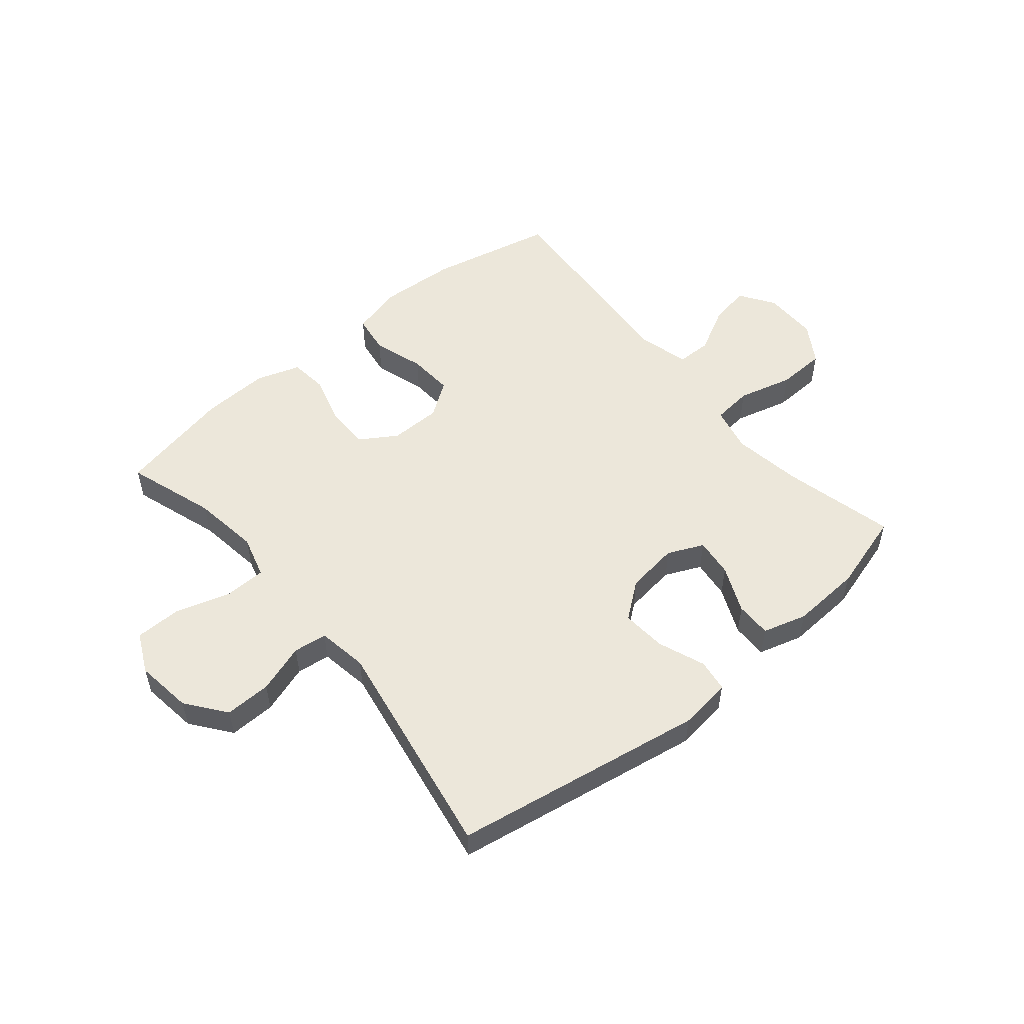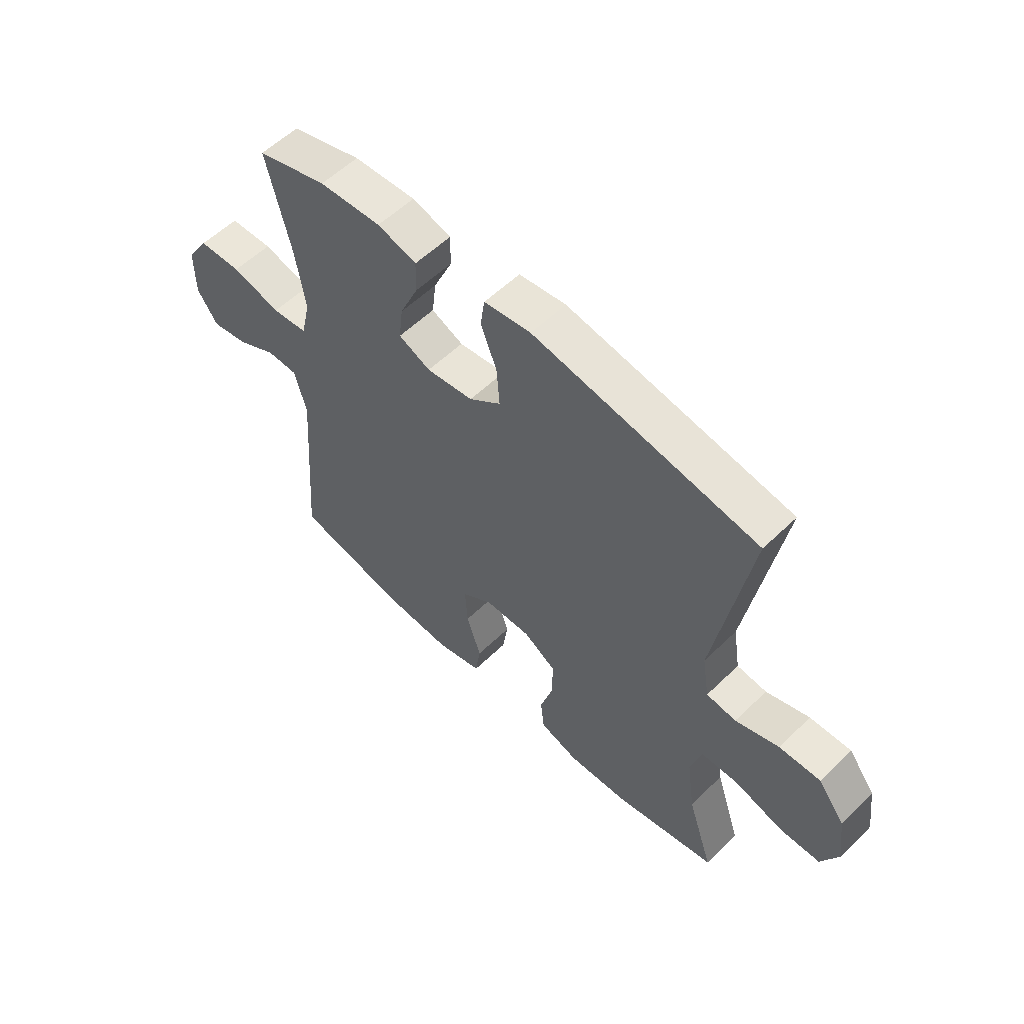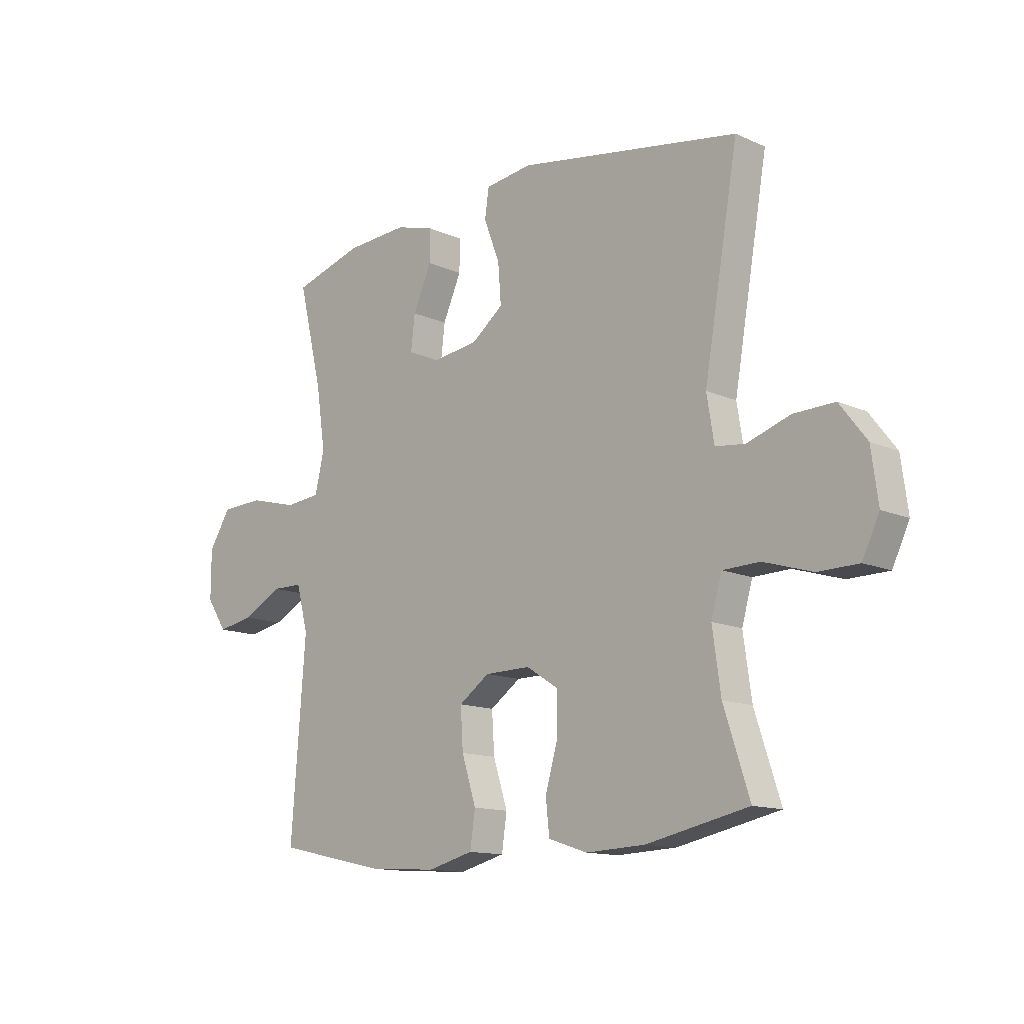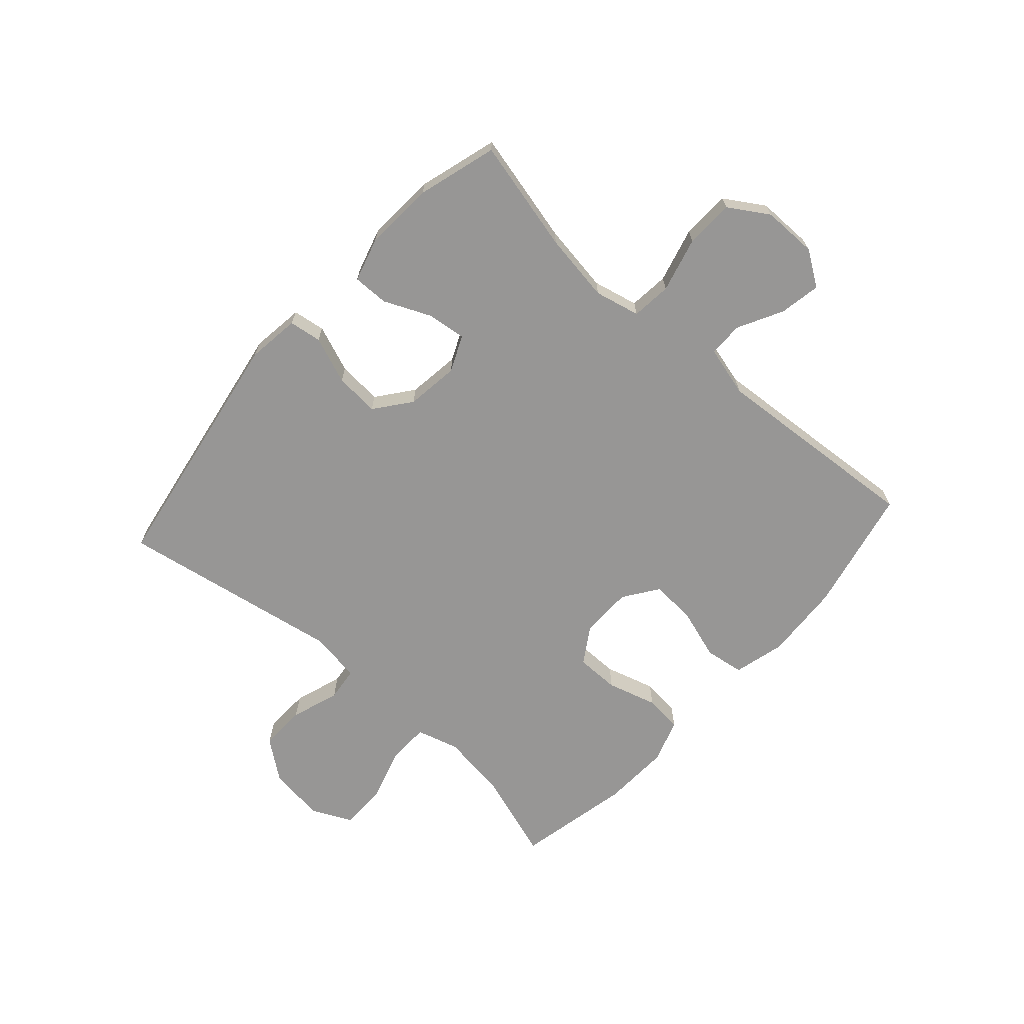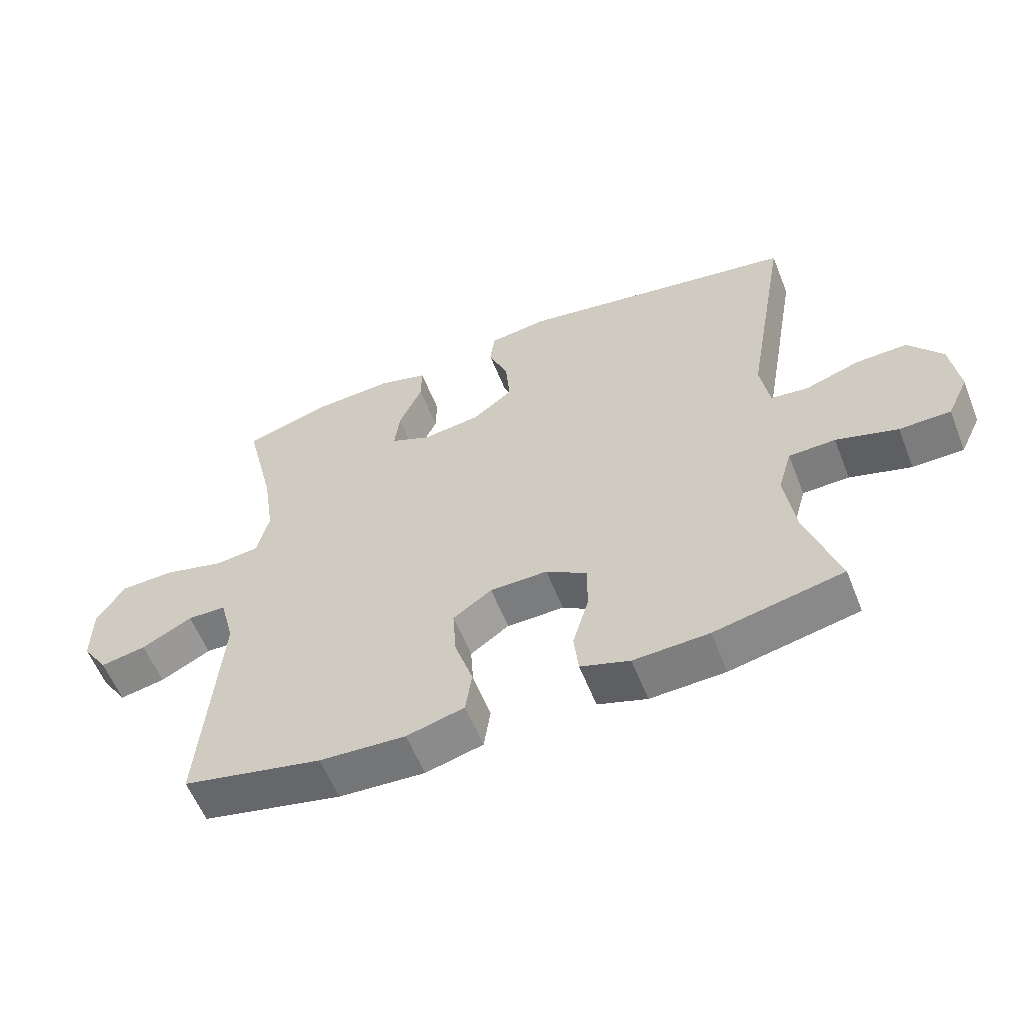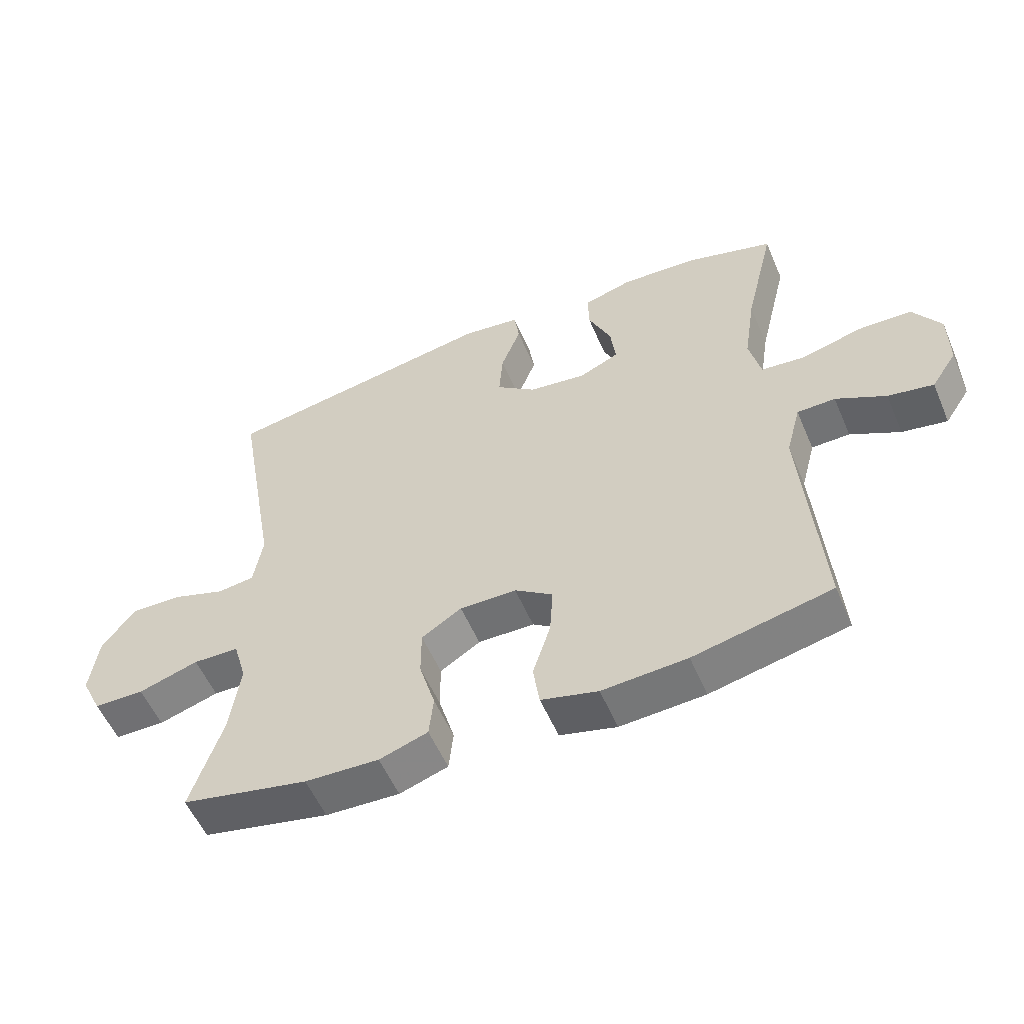
<metadata>
{"format":"obj","ext":"obj","renderer":"f3d","projection":"perspective","resolution":1024,"background":"white","views":[{"elev":53.0,"azim":-39.8,"up":"+Y"},{"elev":56.7,"azim":-135.2,"up":"+Z"},{"elev":-13.2,"azim":-135.2,"up":"+Z"},{"elev":-67.9,"azim":48.2,"up":"+Y"},{"elev":-58.4,"azim":-158.4,"up":"+Z"},{"elev":-55.4,"azim":23.0,"up":"+Z"}]}
</metadata>
<code>
v -0.5 0.07 0.5
v -0.066 0.07 0.573
v 0.025 0.07 0.561
v 0.033 0.07 0.505
v 0.002 0.07 0.424
v -0.004 0.07 0.347
v 0.058 0.07 0.299
v 0.149 0.07 0.287
v 0.211 0.07 0.315
v 0.203 0.07 0.382
v 0.167 0.07 0.463
v 0.166 0.07 0.525
v 0.242 0.07 0.547
v 0.363 0.07 0.54
v 0.5 0.07 0.5
v 0.453 0.07 0.305
v 0.435 0.07 0.186
v 0.453 0.07 0.108
v 0.522 0.07 0.101
v 0.617 0.07 0.126
v 0.701 0.07 0.123
v 0.744 0.07 0.055
v 0.744 0.07 -0.039
v 0.704 0.07 -0.099
v 0.633 0.07 -0.086
v 0.555 0.07 -0.045
v 0.495 0.07 -0.046
v 0.472 0.07 -0.133
v 0.5 0.07 -0.5
v 0.284 0.07 -0.547
v 0.151 0.07 -0.555
v 0.062 0.07 -0.532
v 0.052 0.07 -0.464
v 0.08 0.07 -0.376
v 0.085 0.07 -0.298
v 0.025 0.07 -0.256
v -0.064 0.07 -0.255
v -0.127 0.07 -0.295
v -0.127 0.07 -0.37
v -0.102 0.07 -0.456
v -0.109 0.07 -0.522
v -0.185 0.07 -0.547
v -0.301 0.07 -0.542
v -0.5 0.07 -0.5
v -0.45 0.07 -0.347
v -0.434 0.07 -0.232
v -0.455 0.07 -0.159
v -0.527 0.07 -0.157
v -0.622 0.07 -0.186
v -0.701 0.07 -0.185
v -0.734 0.07 -0.116
v -0.721 0.07 -0.018
v -0.669 0.07 0.05
v -0.589 0.07 0.048
v -0.505 0.07 0.02
v -0.447 0.07 0.027
v -0.433 0.07 0.114
v -0.5 0 0.5
v -0.066 0 0.573
v 0.025 0 0.561
v 0.033 0 0.505
v 0.002 0 0.424
v -0.004 0 0.347
v 0.058 0 0.299
v 0.149 0 0.287
v 0.211 0 0.315
v 0.203 0 0.382
v 0.167 0 0.463
v 0.166 0 0.525
v 0.242 0 0.547
v 0.363 0 0.54
v 0.5 0 0.5
v 0.453 0 0.305
v 0.435 0 0.186
v 0.453 0 0.108
v 0.522 0 0.101
v 0.617 0 0.126
v 0.701 0 0.123
v 0.744 0 0.055
v 0.744 0 -0.039
v 0.704 0 -0.099
v 0.633 0 -0.086
v 0.555 0 -0.045
v 0.495 0 -0.046
v 0.472 0 -0.133
v 0.5 0 -0.5
v 0.284 0 -0.547
v 0.151 0 -0.555
v 0.062 0 -0.532
v 0.052 0 -0.464
v 0.08 0 -0.376
v 0.085 0 -0.298
v 0.025 0 -0.256
v -0.064 0 -0.255
v -0.127 0 -0.295
v -0.127 0 -0.37
v -0.102 0 -0.456
v -0.109 0 -0.522
v -0.185 0 -0.547
v -0.301 0 -0.542
v -0.5 0 -0.5
v -0.45 0 -0.347
v -0.434 0 -0.232
v -0.455 0 -0.159
v -0.527 0 -0.157
v -0.622 0 -0.186
v -0.701 0 -0.185
v -0.734 0 -0.116
v -0.721 0 -0.018
v -0.669 0 0.05
v -0.589 0 0.048
v -0.505 0 0.02
v -0.447 0 0.027
v -0.433 0 0.114
f 53 54 55
f 52 53 55
f 51 52 55
f 50 51 55
f 49 50 55
f 48 49 55
f 47 48 55 56
f 46 47 56 57
f 43 44 45
f 42 43 45
f 41 42 45
f 40 41 45
f 39 40 45
f 38 39 45 46
f 37 38 46 57
f 32 33 34
f 31 32 34
f 30 31 34
f 29 30 34
f 28 29 34
f 27 28 34 35
f 24 25 26
f 23 24 26
f 22 23 26
f 21 22 26
f 20 21 26
f 19 20 26
f 18 19 26 27
f 14 15 16
f 13 14 16
f 12 13 16
f 11 12 16
f 10 11 16
f 9 10 16 17
f 8 9 17 18
f 3 4 5
f 2 3 5
f 1 2 5
f 57 1 5
f 57 5 6
f 57 6 7
f 37 57 7
f 36 37 7
f 27 35 36
f 18 27 36
f 8 18 36
f 7 8 36
f 112 111 110
f 112 110 109
f 112 109 108
f 112 108 107
f 112 107 106
f 112 106 105
f 113 112 105 104
f 114 113 104 103
f 102 101 100
f 102 100 99
f 102 99 98
f 102 98 97
f 102 97 96
f 103 102 96 95
f 114 103 95 94
f 91 90 89
f 91 89 88
f 91 88 87
f 91 87 86
f 91 86 85
f 92 91 85 84
f 83 82 81
f 83 81 80
f 83 80 79
f 83 79 78
f 83 78 77
f 83 77 76
f 84 83 76 75
f 73 72 71
f 73 71 70
f 73 70 69
f 73 69 68
f 73 68 67
f 74 73 67 66
f 75 74 66 65
f 62 61 60
f 62 60 59
f 62 59 58
f 62 58 114
f 63 62 114
f 64 63 114
f 64 114 94
f 64 94 93
f 93 92 84
f 93 84 75
f 93 75 65
f 93 65 64
f 1 58 59 2
f 2 59 60 3
f 3 60 61 4
f 4 61 62 5
f 5 62 63 6
f 6 63 64 7
f 7 64 65 8
f 8 65 66 9
f 9 66 67 10
f 10 67 68 11
f 11 68 69 12
f 12 69 70 13
f 13 70 71 14
f 14 71 72 15
f 15 72 73 16
f 16 73 74 17
f 17 74 75 18
f 18 75 76 19
f 19 76 77 20
f 20 77 78 21
f 21 78 79 22
f 22 79 80 23
f 23 80 81 24
f 24 81 82 25
f 25 82 83 26
f 26 83 84 27
f 27 84 85 28
f 28 85 86 29
f 29 86 87 30
f 30 87 88 31
f 31 88 89 32
f 32 89 90 33
f 33 90 91 34
f 34 91 92 35
f 35 92 93 36
f 36 93 94 37
f 37 94 95 38
f 38 95 96 39
f 39 96 97 40
f 40 97 98 41
f 41 98 99 42
f 42 99 100 43
f 43 100 101 44
f 44 101 102 45
f 45 102 103 46
f 46 103 104 47
f 47 104 105 48
f 48 105 106 49
f 49 106 107 50
f 50 107 108 51
f 51 108 109 52
f 52 109 110 53
f 53 110 111 54
f 54 111 112 55
f 55 112 113 56
f 56 113 114 57
f 57 114 58 1

</code>
